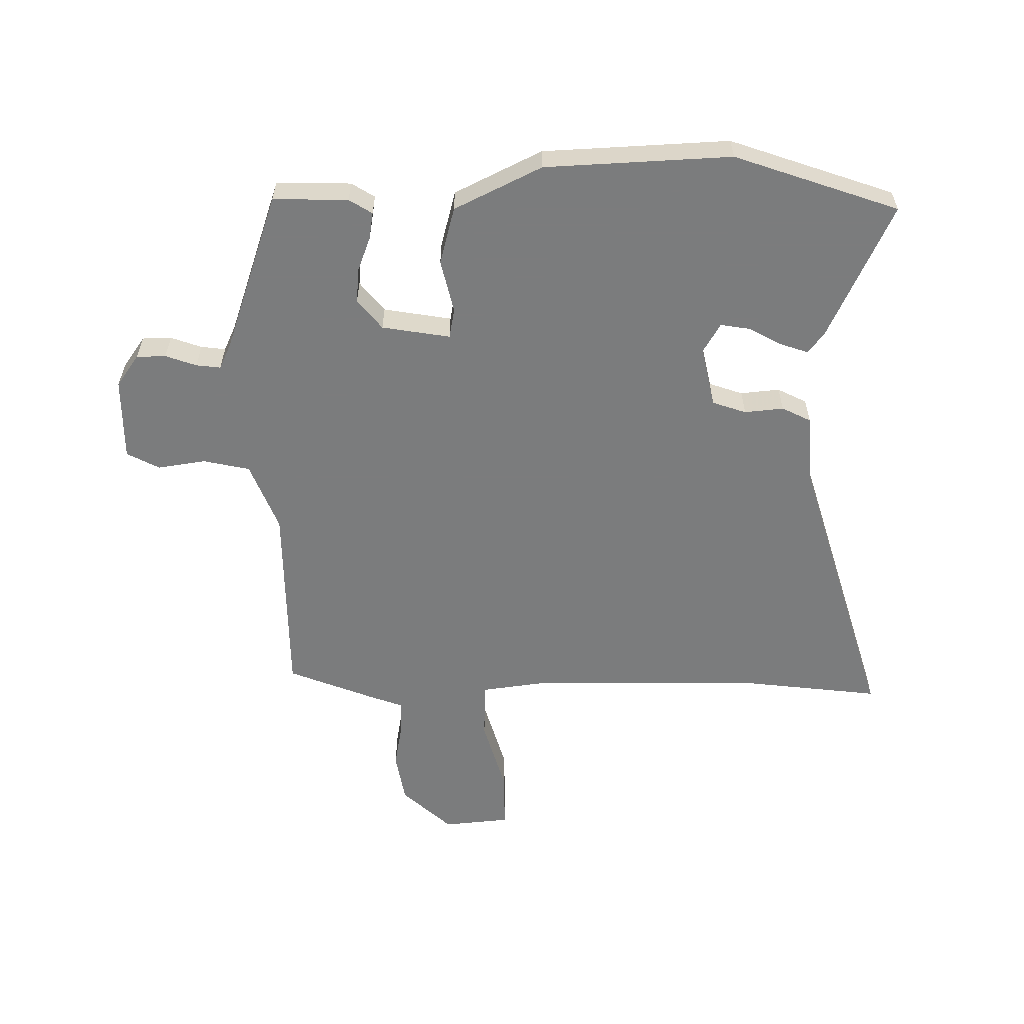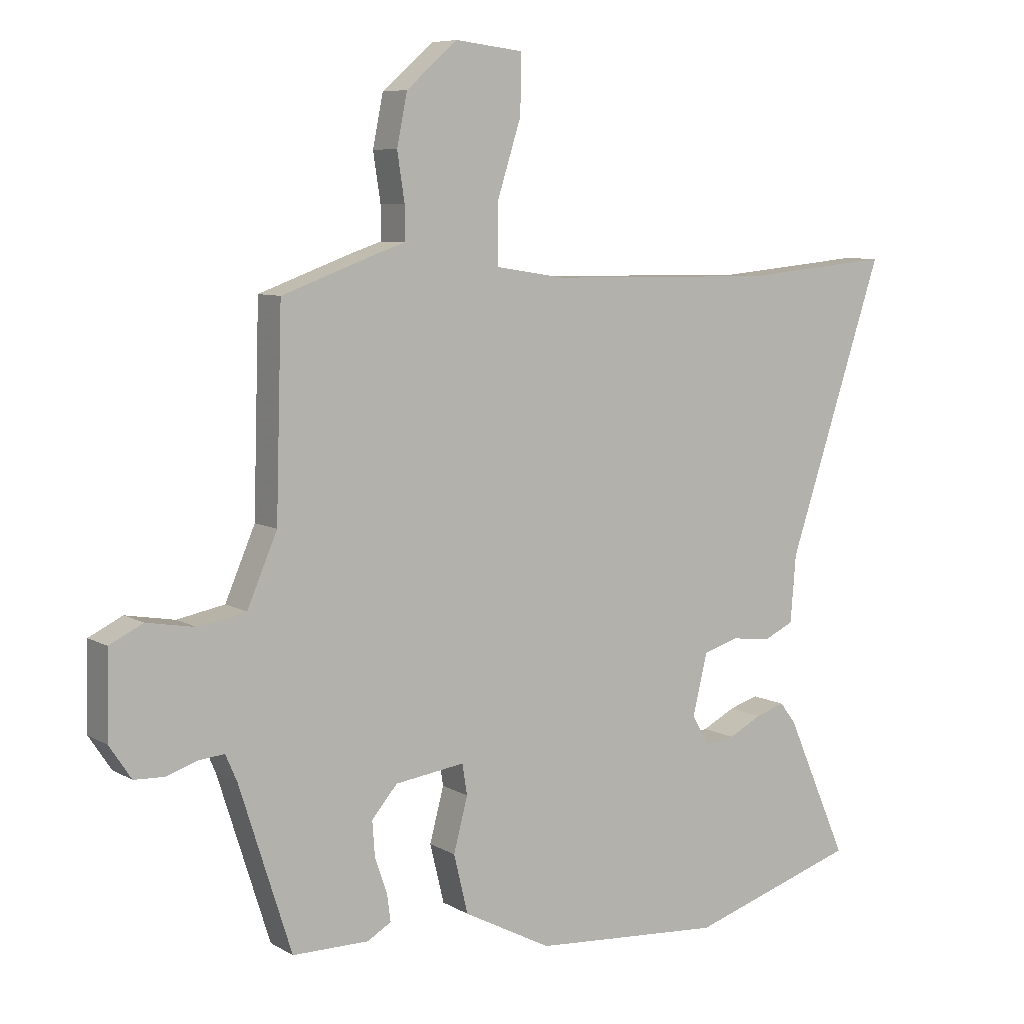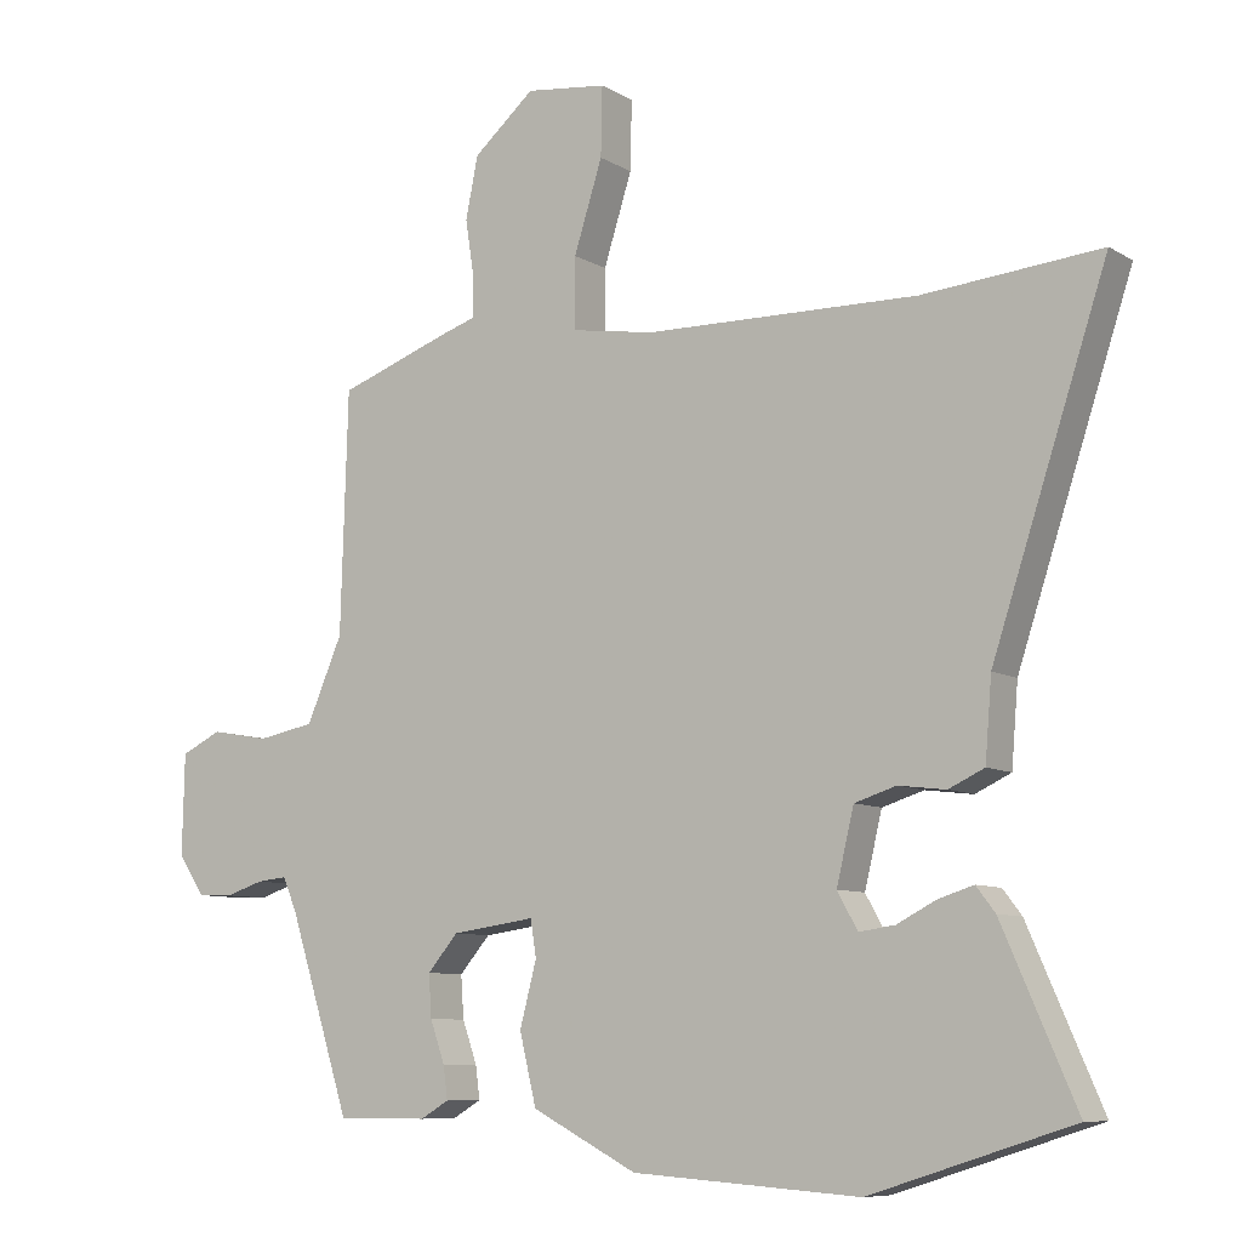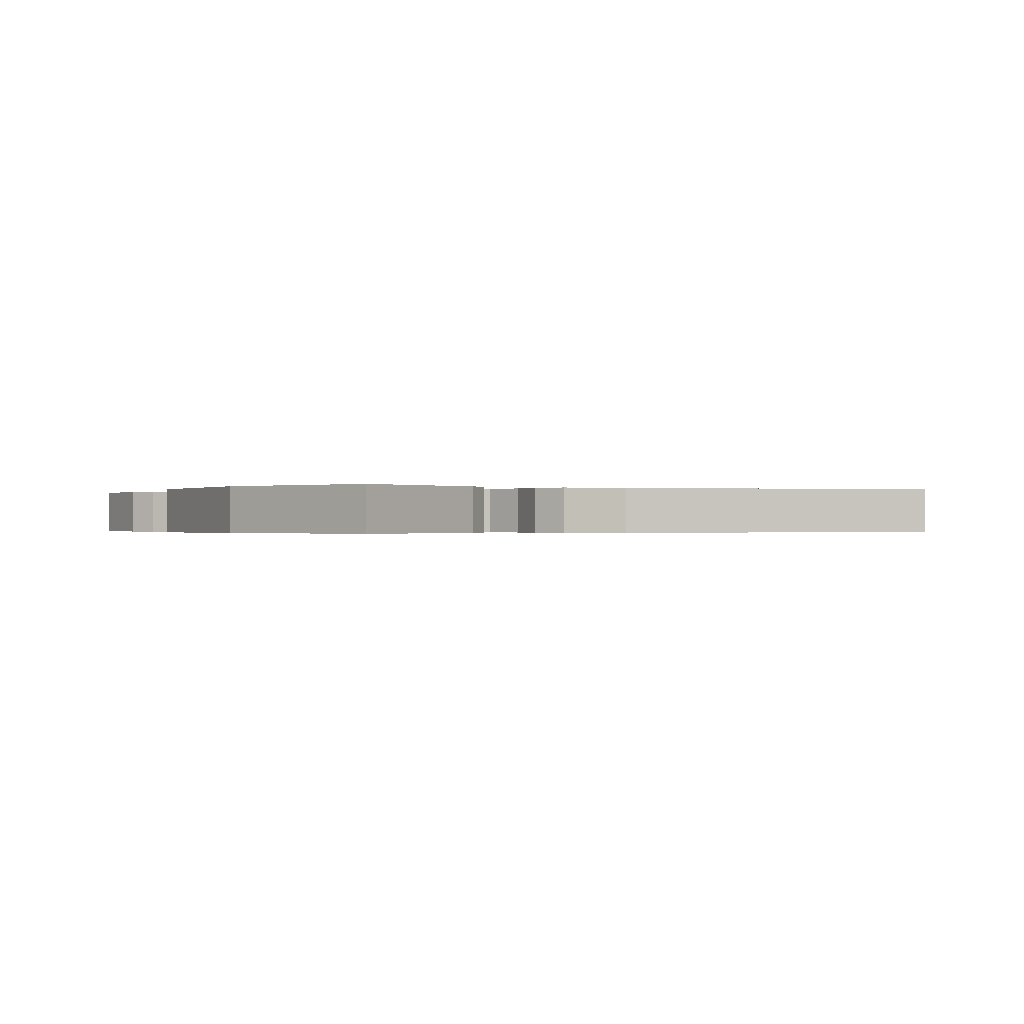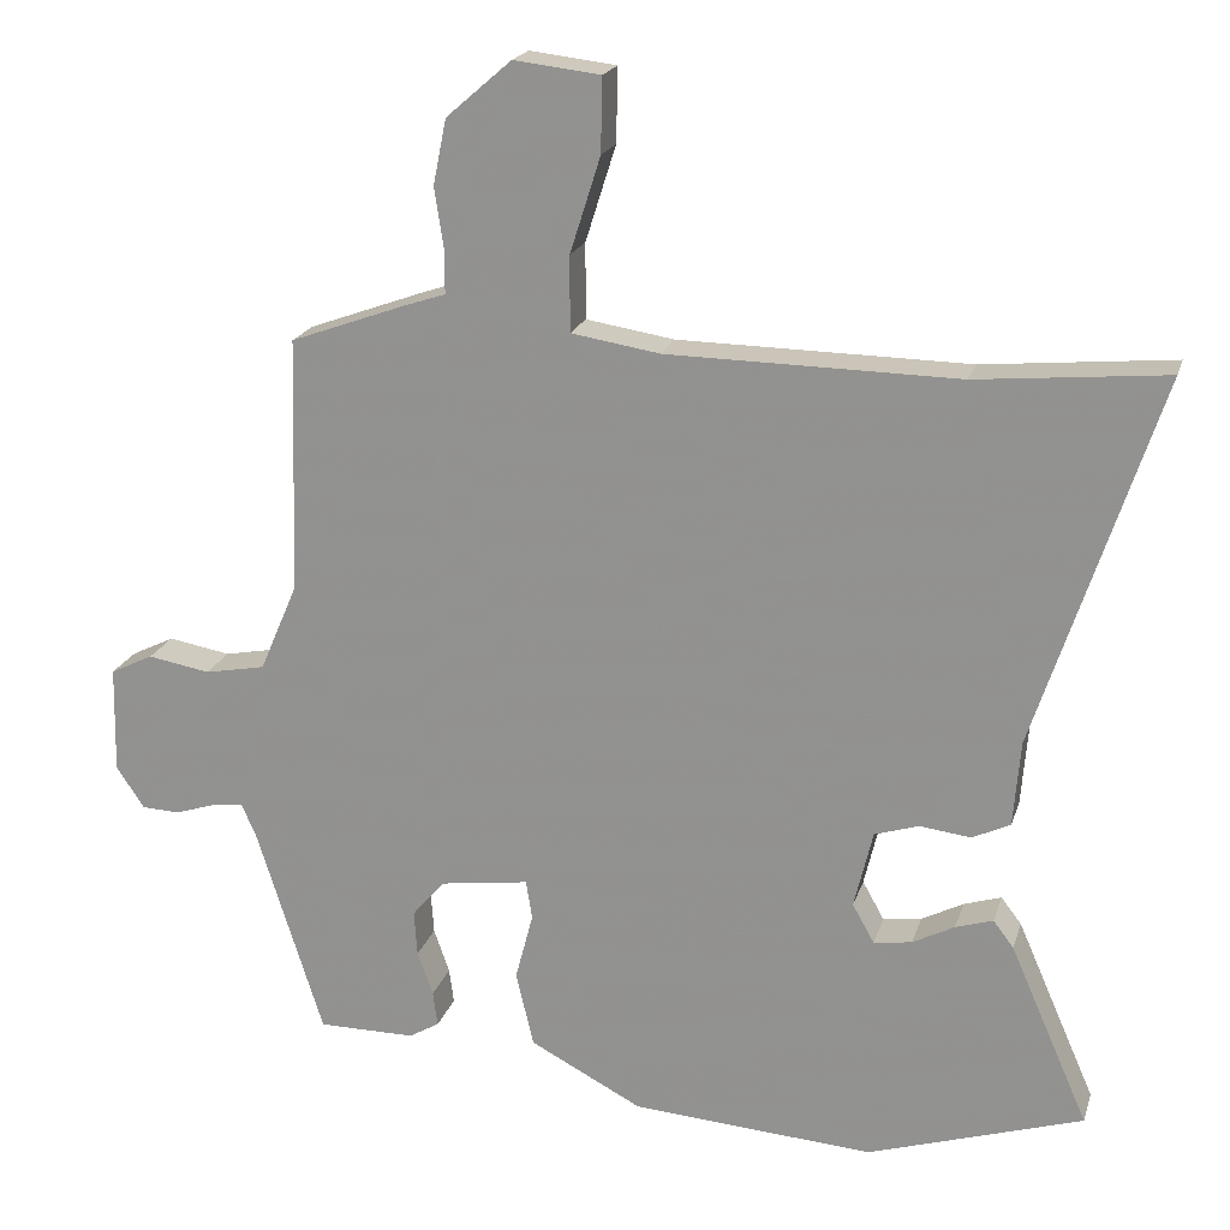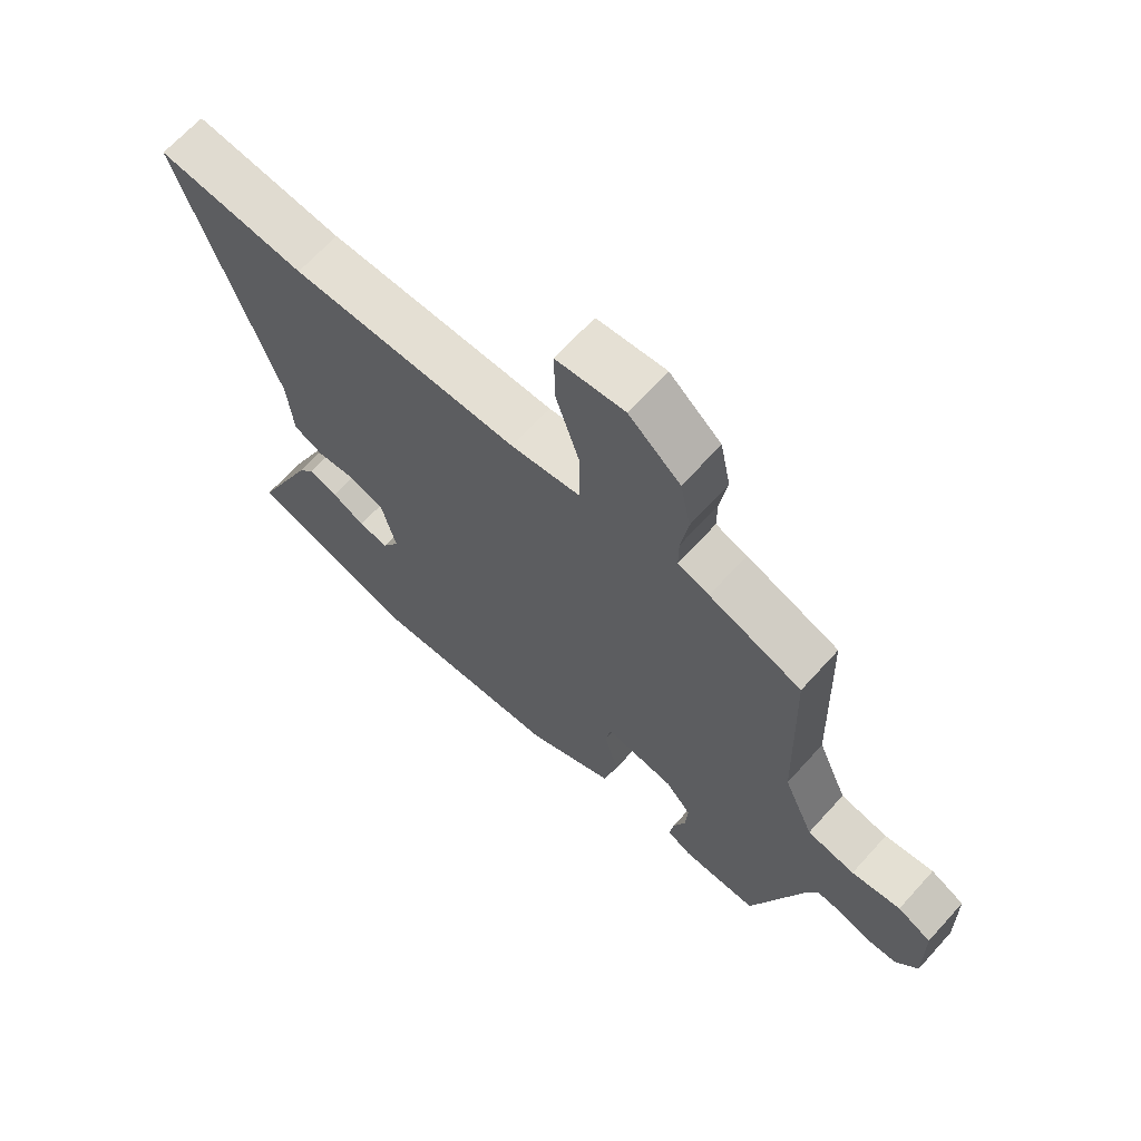
<metadata>
{"format":"obj","ext":"obj","renderer":"f3d","projection":"perspective","resolution":1024,"background":"white","views":[{"elev":-58.7,"azim":179.3,"up":"+Y"},{"elev":7.5,"azim":147.3,"up":"+Z"},{"elev":-8.4,"azim":-147.3,"up":"+Z"},{"elev":-0.3,"azim":-120.8,"up":"+Y"},{"elev":20.0,"azim":-164.8,"up":"+Z"},{"elev":67.1,"azim":42.2,"up":"+Z"}]}
</metadata>
<code>
v -0.315 0.07 -0.559
v -0.591 0.07 -0.471
v -0.49 0.07 -0.24
v -0.464 0.07 -0.206
v -0.416 0.07 -0.221
v -0.362 0.07 -0.249
v -0.313 0.07 -0.256
v -0.285 0.07 -0.206
v -0.309 0.07 -0.106
v -0.366 0.07 -0.088
v -0.431 0.07 -0.096
v -0.48 0.07 -0.073
v -0.489 0.07 0.037
v -0.646 0.07 0.514
v -0.403 0.07 0.491
v -0.03 0.07 0.496
v 0.084 0.07 0.514
v 0.084 0.07 0.611
v 0.045 0.07 0.734
v 0.043 0.07 0.829
v 0.154 0.07 0.842
v 0.238 0.07 0.769
v 0.255 0.07 0.685
v 0.243 0.07 0.607
v 0.243 0.07 0.552
v 0.294 0.07 0.535
v 0.445 0.07 0.48
v 0.455 0.07 0.151
v 0.504 0.07 0.037
v 0.582 0.07 0.022
v 0.662 0.07 0.036
v 0.717 0.07 0.009
v 0.72 0.07 -0.129
v 0.684 0.07 -0.183
v 0.635 0.07 -0.185
v 0.583 0.07 -0.168
v 0.542 0.07 -0.164
v 0.523 0.07 -0.208
v 0.438 0.07 -0.476
v 0.313 0.07 -0.476
v 0.274 0.07 -0.453
v 0.28 0.07 -0.408
v 0.3 0.07 -0.351
v 0.304 0.07 -0.293
v 0.262 0.07 -0.244
v 0.148 0.07 -0.228
v 0.14 0.07 -0.278
v 0.163 0.07 -0.366
v 0.14 0.07 -0.462
v -0.004 0.07 -0.537
v -0.315 0 -0.559
v -0.591 0 -0.471
v -0.49 0 -0.24
v -0.464 0 -0.206
v -0.416 0 -0.221
v -0.362 0 -0.249
v -0.313 0 -0.256
v -0.285 0 -0.206
v -0.309 0 -0.106
v -0.366 0 -0.088
v -0.431 0 -0.096
v -0.48 0 -0.073
v -0.489 0 0.037
v -0.646 0 0.514
v -0.403 0 0.491
v -0.03 0 0.496
v 0.084 0 0.514
v 0.084 0 0.611
v 0.045 0 0.734
v 0.043 0 0.829
v 0.154 0 0.842
v 0.238 0 0.769
v 0.255 0 0.685
v 0.243 0 0.607
v 0.243 0 0.552
v 0.294 0 0.535
v 0.445 0 0.48
v 0.455 0 0.151
v 0.504 0 0.037
v 0.582 0 0.022
v 0.662 0 0.036
v 0.717 0 0.009
v 0.72 0 -0.129
v 0.684 0 -0.183
v 0.635 0 -0.185
v 0.583 0 -0.168
v 0.542 0 -0.164
v 0.523 0 -0.208
v 0.438 0 -0.476
v 0.313 0 -0.476
v 0.274 0 -0.453
v 0.28 0 -0.408
v 0.3 0 -0.351
v 0.304 0 -0.293
v 0.262 0 -0.244
v 0.148 0 -0.228
v 0.14 0 -0.278
v 0.163 0 -0.366
v 0.14 0 -0.462
v -0.004 0 -0.537
f 47 48 49 50
f 46 47 50 1
f 40 41 42 43
f 38 39 40 43
f 37 38 43 44
f 33 34 35 36
f 33 36 37
f 30 31 32 33
f 29 30 33 37
f 28 29 37 44
f 25 26 27 28
f 21 22 23 24
f 21 24 25
f 18 19 20 21
f 17 18 21 25
f 13 14 15
f 13 15 16
f 10 11 12 13
f 9 10 13 16
f 8 9 16 17
f 3 4 5 6
f 3 6 7
f 2 3 7
f 46 1 2 7
f 25 28 44 45
f 25 45 46
f 8 17 25 46
f 7 8 46
f 100 99 98 97
f 51 100 97 96
f 93 92 91 90
f 93 90 89 88
f 94 93 88 87
f 86 85 84 83
f 87 86 83
f 83 82 81 80
f 87 83 80 79
f 94 87 79 78
f 78 77 76 75
f 74 73 72 71
f 75 74 71
f 71 70 69 68
f 75 71 68 67
f 65 64 63
f 66 65 63
f 63 62 61 60
f 66 63 60 59
f 67 66 59 58
f 56 55 54 53
f 57 56 53
f 57 53 52
f 57 52 51 96
f 95 94 78 75
f 96 95 75
f 96 75 67 58
f 96 58 57
f 1 51 52 2
f 2 52 53 3
f 3 53 54 4
f 4 54 55 5
f 5 55 56 6
f 6 56 57 7
f 7 57 58 8
f 8 58 59 9
f 9 59 60 10
f 10 60 61 11
f 11 61 62 12
f 12 62 63 13
f 13 63 64 14
f 14 64 65 15
f 15 65 66 16
f 16 66 67 17
f 17 67 68 18
f 18 68 69 19
f 19 69 70 20
f 20 70 71 21
f 21 71 72 22
f 22 72 73 23
f 23 73 74 24
f 24 74 75 25
f 25 75 76 26
f 26 76 77 27
f 27 77 78 28
f 28 78 79 29
f 29 79 80 30
f 30 80 81 31
f 31 81 82 32
f 32 82 83 33
f 33 83 84 34
f 34 84 85 35
f 35 85 86 36
f 36 86 87 37
f 37 87 88 38
f 38 88 89 39
f 39 89 90 40
f 40 90 91 41
f 41 91 92 42
f 42 92 93 43
f 43 93 94 44
f 44 94 95 45
f 45 95 96 46
f 46 96 97 47
f 47 97 98 48
f 48 98 99 49
f 49 99 100 50
f 50 100 51 1

</code>
